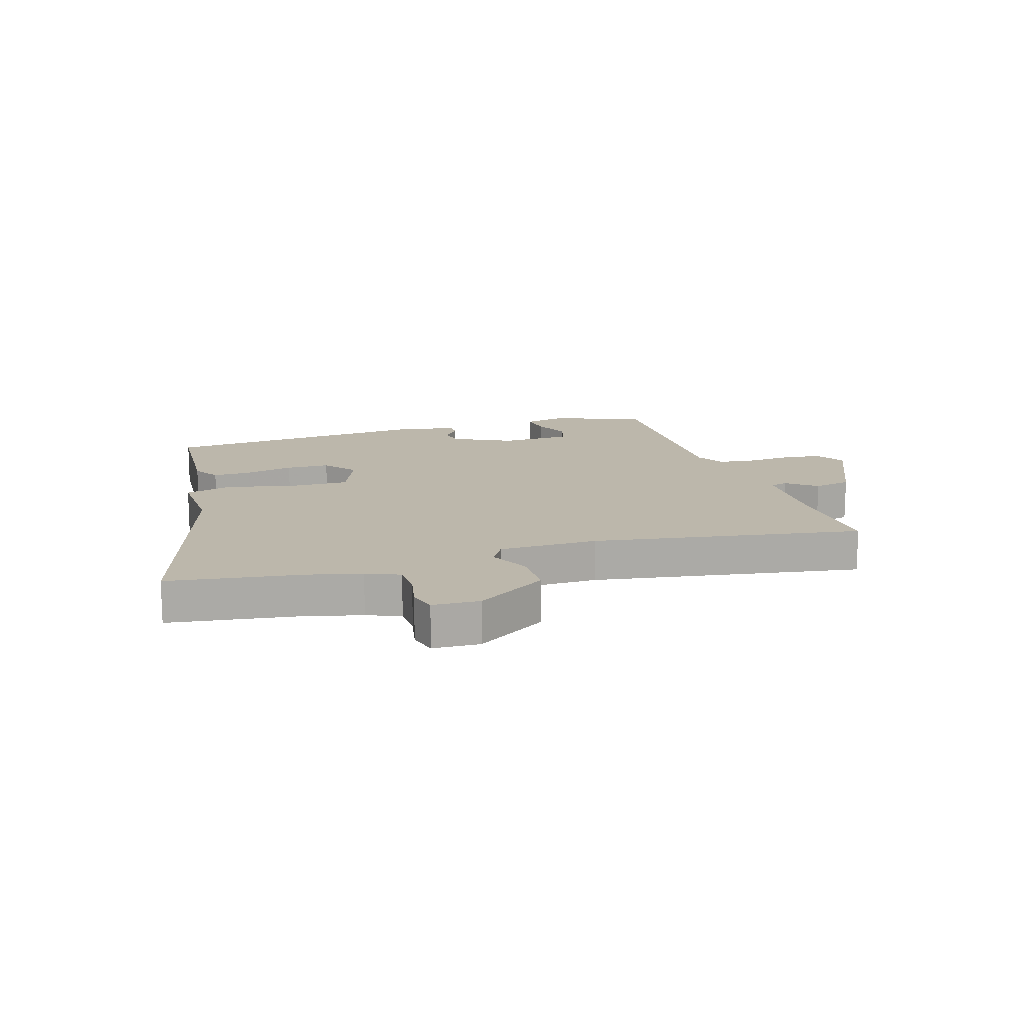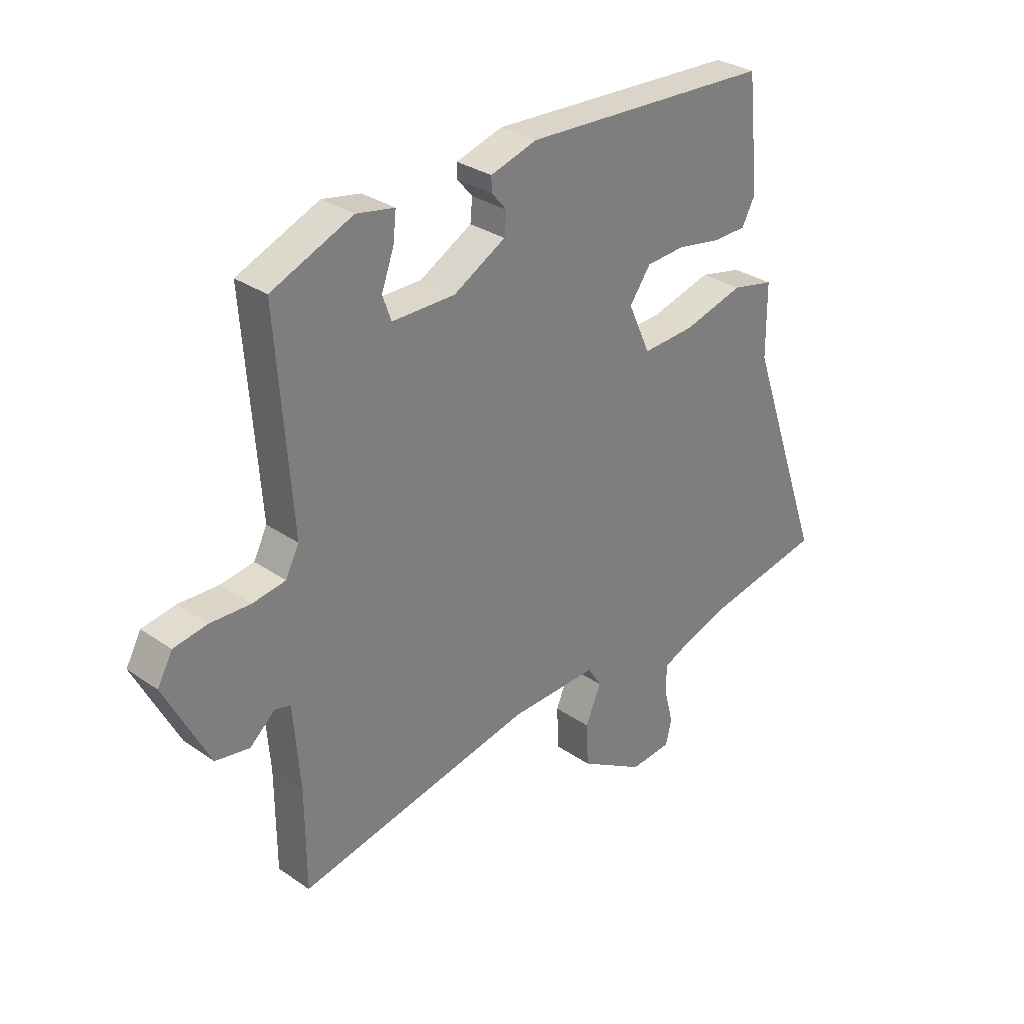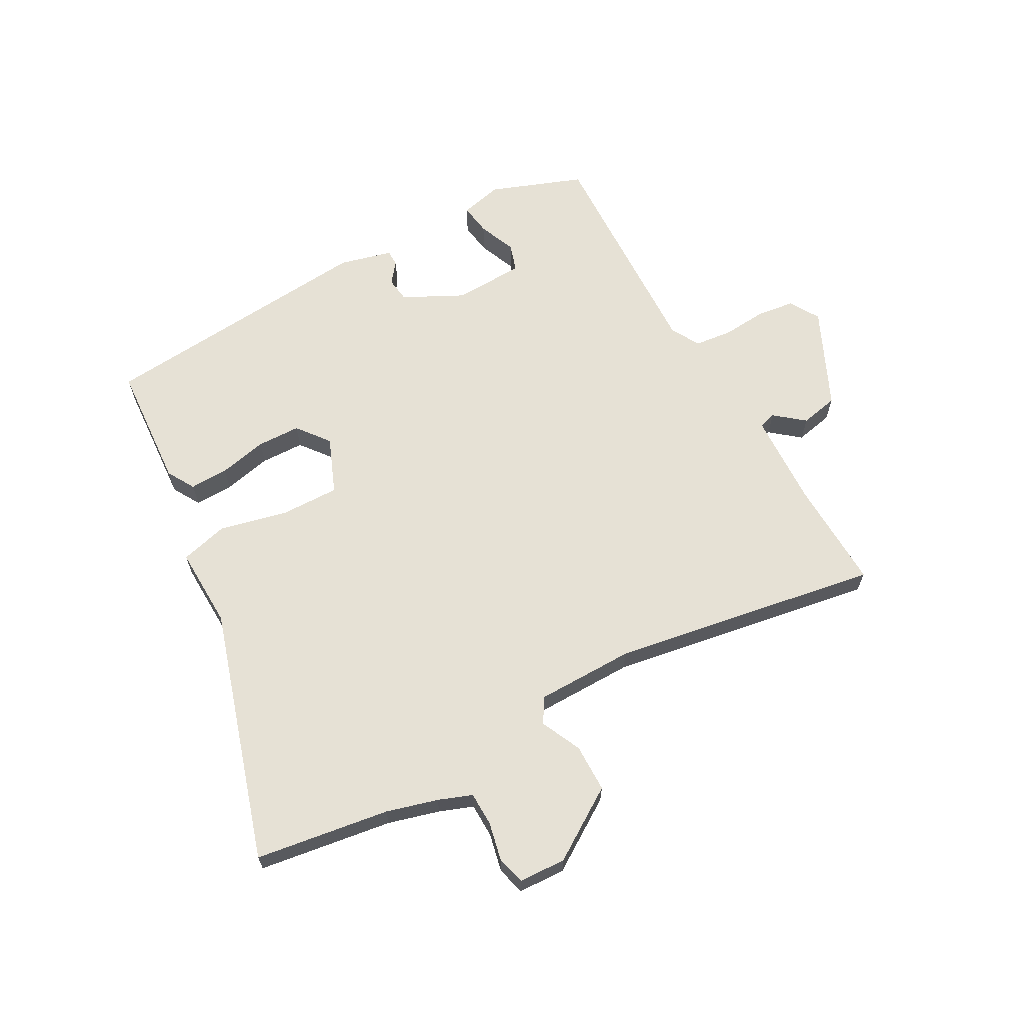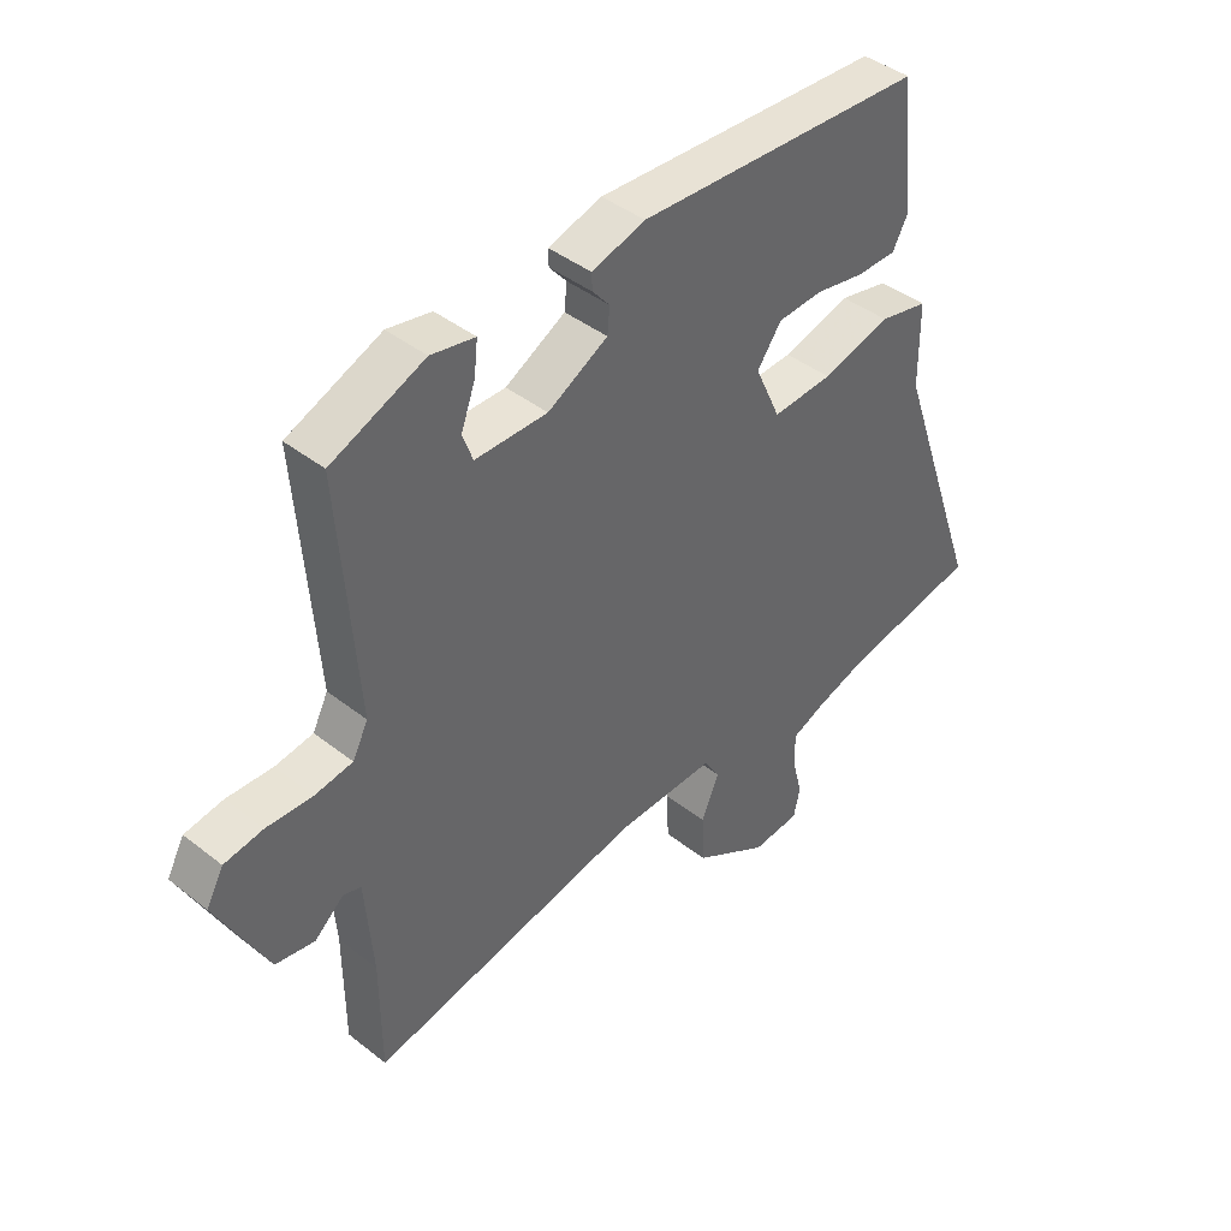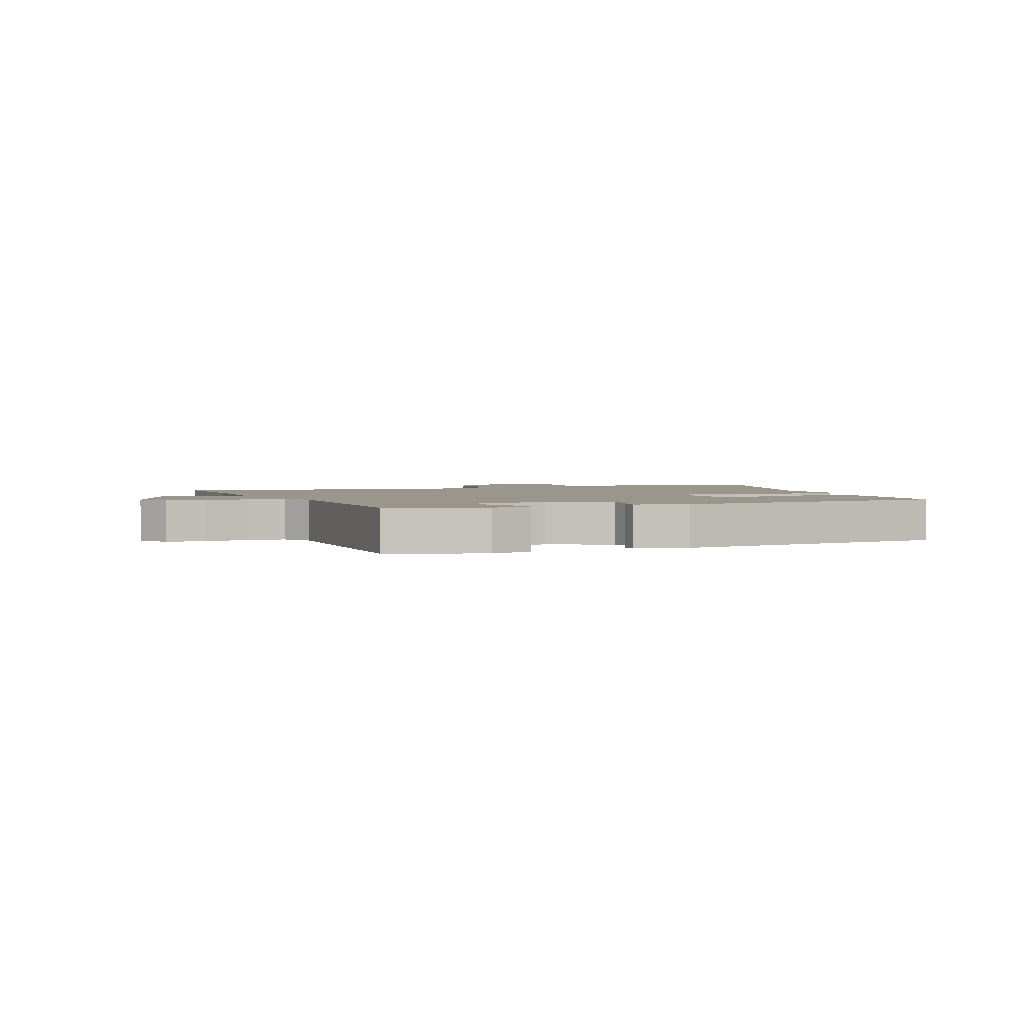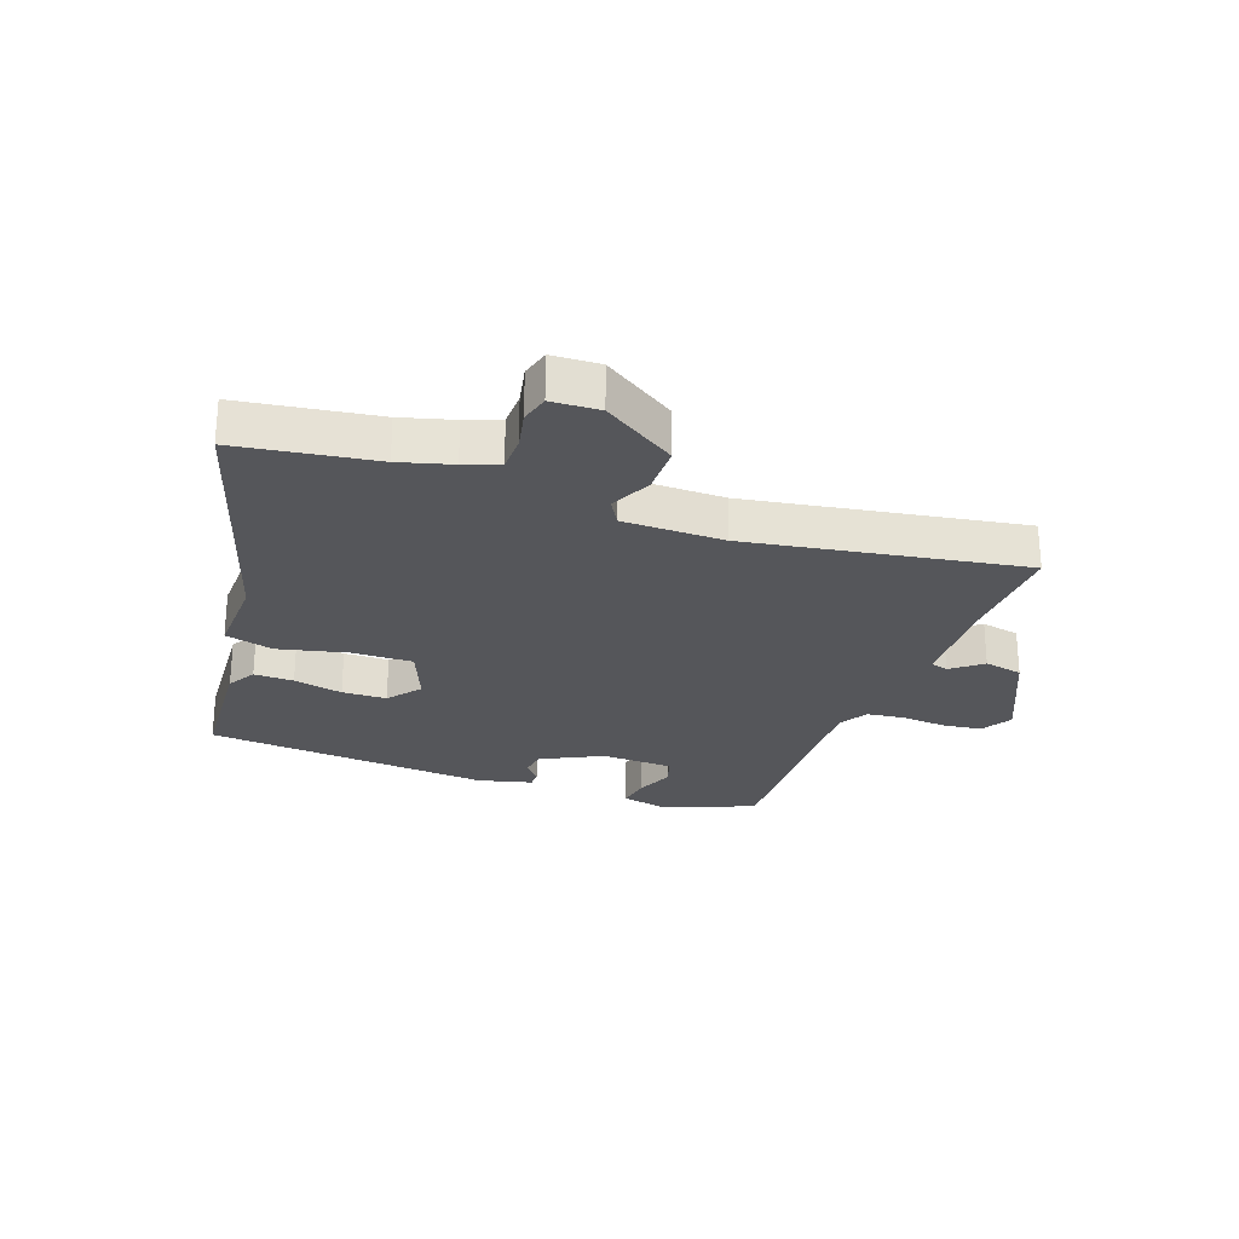
<metadata>
{"format":"obj","ext":"obj","renderer":"f3d","projection":"perspective","resolution":1024,"background":"white","views":[{"elev":14.5,"azim":160.2,"up":"+Y"},{"elev":30.8,"azim":-45.3,"up":"+Z"},{"elev":64.7,"azim":148.9,"up":"+Y"},{"elev":42.0,"azim":-46.7,"up":"+Z"},{"elev":2.3,"azim":-25.8,"up":"+Y"},{"elev":-26.1,"azim":157.8,"up":"+Y"}]}
</metadata>
<code>
v 0.697 0.07 -0.463
v 0.467 0.07 -0.506
v 0.38 0.07 -0.534
v 0.323 0.07 -0.558
v 0.324 0.07 -0.617
v 0.341 0.07 -0.683
v 0.33 0.07 -0.732
v 0.249 0.07 -0.739
v 0.123 0.07 -0.664
v 0.119 0.07 -0.581
v 0.149 0.07 -0.51
v 0.122 0.07 -0.468
v -0.048 0.07 -0.473
v -0.507 0.07 -0.568
v -0.508 0.07 -0.377
v -0.521 0.07 -0.215
v -0.551 0.07 -0.207
v -0.6 0.07 -0.25
v -0.666 0.07 -0.239
v -0.751 0.07 -0.072
v -0.722 0.07 -0.019
v -0.657 0.07 -0.008
v -0.58 0.07 -0.011
v -0.516 0.07 -0.001
v -0.49 0.07 0.05
v -0.519 0.07 0.446
v -0.362 0.07 0.512
v -0.288 0.07 0.498
v -0.294 0.07 0.443
v -0.318 0.07 0.377
v -0.301 0.07 0.33
v -0.179 0.07 0.33
v -0.078 0.07 0.386
v -0.074 0.07 0.429
v -0.103 0.07 0.463
v -0.104 0.07 0.491
v -0.014 0.07 0.518
v 0.471 0.07 0.495
v 0.494 0.07 0.279
v 0.468 0.07 0.23
v 0.401 0.07 0.229
v 0.317 0.07 0.244
v 0.242 0.07 0.239
v 0.201 0.07 0.182
v 0.244 0.07 0.087
v 0.346 0.07 0.093
v 0.462 0.07 0.125
v 0.545 0.07 0.107
v 0.546 0.07 -0.034
v 0.697 0 -0.463
v 0.467 0 -0.506
v 0.38 0 -0.534
v 0.323 0 -0.558
v 0.324 0 -0.617
v 0.341 0 -0.683
v 0.33 0 -0.732
v 0.249 0 -0.739
v 0.123 0 -0.664
v 0.119 0 -0.581
v 0.149 0 -0.51
v 0.122 0 -0.468
v -0.048 0 -0.473
v -0.507 0 -0.568
v -0.508 0 -0.377
v -0.521 0 -0.215
v -0.551 0 -0.207
v -0.6 0 -0.25
v -0.666 0 -0.239
v -0.751 0 -0.072
v -0.722 0 -0.019
v -0.657 0 -0.008
v -0.58 0 -0.011
v -0.516 0 -0.001
v -0.49 0 0.05
v -0.519 0 0.446
v -0.362 0 0.512
v -0.288 0 0.498
v -0.294 0 0.443
v -0.318 0 0.377
v -0.301 0 0.33
v -0.179 0 0.33
v -0.078 0 0.386
v -0.074 0 0.429
v -0.103 0 0.463
v -0.104 0 0.491
v -0.014 0 0.518
v 0.471 0 0.495
v 0.494 0 0.279
v 0.468 0 0.23
v 0.401 0 0.229
v 0.317 0 0.244
v 0.242 0 0.239
v 0.201 0 0.182
v 0.244 0 0.087
v 0.346 0 0.093
v 0.462 0 0.125
v 0.545 0 0.107
v 0.546 0 -0.034
f 46 47 48 49
f 49 1 2
f 46 49 2
f 45 46 2
f 44 45 2 3
f 40 41 42
f 39 40 42
f 38 39 42
f 37 38 42
f 36 37 42
f 35 36 42
f 34 35 42
f 33 34 42 43
f 32 33 43 44
f 28 29 30
f 27 28 30
f 26 27 30
f 25 26 30
f 24 25 30 31
f 21 22 23
f 20 21 23
f 19 20 23
f 18 19 23
f 17 18 23
f 16 17 23 24
f 31 32 44
f 24 31 44
f 16 24 44
f 15 16 44
f 9 10 11
f 8 9 11
f 7 8 11
f 6 7 11
f 5 6 11
f 4 5 11 12
f 3 4 12
f 44 3 12
f 13 14 15 44
f 12 13 44
f 98 97 96 95
f 51 50 98
f 51 98 95
f 51 95 94
f 52 51 94 93
f 91 90 89
f 91 89 88
f 91 88 87
f 91 87 86
f 91 86 85
f 91 85 84
f 91 84 83
f 92 91 83 82
f 93 92 82 81
f 79 78 77
f 79 77 76
f 79 76 75
f 79 75 74
f 80 79 74 73
f 72 71 70
f 72 70 69
f 72 69 68
f 72 68 67
f 72 67 66
f 73 72 66 65
f 93 81 80
f 93 80 73
f 93 73 65
f 93 65 64
f 60 59 58
f 60 58 57
f 60 57 56
f 60 56 55
f 60 55 54
f 61 60 54 53
f 61 53 52
f 61 52 93
f 93 64 63 62
f 93 62 61
f 1 50 51 2
f 2 51 52 3
f 3 52 53 4
f 4 53 54 5
f 5 54 55 6
f 6 55 56 7
f 7 56 57 8
f 8 57 58 9
f 9 58 59 10
f 10 59 60 11
f 11 60 61 12
f 12 61 62 13
f 13 62 63 14
f 14 63 64 15
f 15 64 65 16
f 16 65 66 17
f 17 66 67 18
f 18 67 68 19
f 19 68 69 20
f 20 69 70 21
f 21 70 71 22
f 22 71 72 23
f 23 72 73 24
f 24 73 74 25
f 25 74 75 26
f 26 75 76 27
f 27 76 77 28
f 28 77 78 29
f 29 78 79 30
f 30 79 80 31
f 31 80 81 32
f 32 81 82 33
f 33 82 83 34
f 34 83 84 35
f 35 84 85 36
f 36 85 86 37
f 37 86 87 38
f 38 87 88 39
f 39 88 89 40
f 40 89 90 41
f 41 90 91 42
f 42 91 92 43
f 43 92 93 44
f 44 93 94 45
f 45 94 95 46
f 46 95 96 47
f 47 96 97 48
f 48 97 98 49
f 49 98 50 1

</code>
